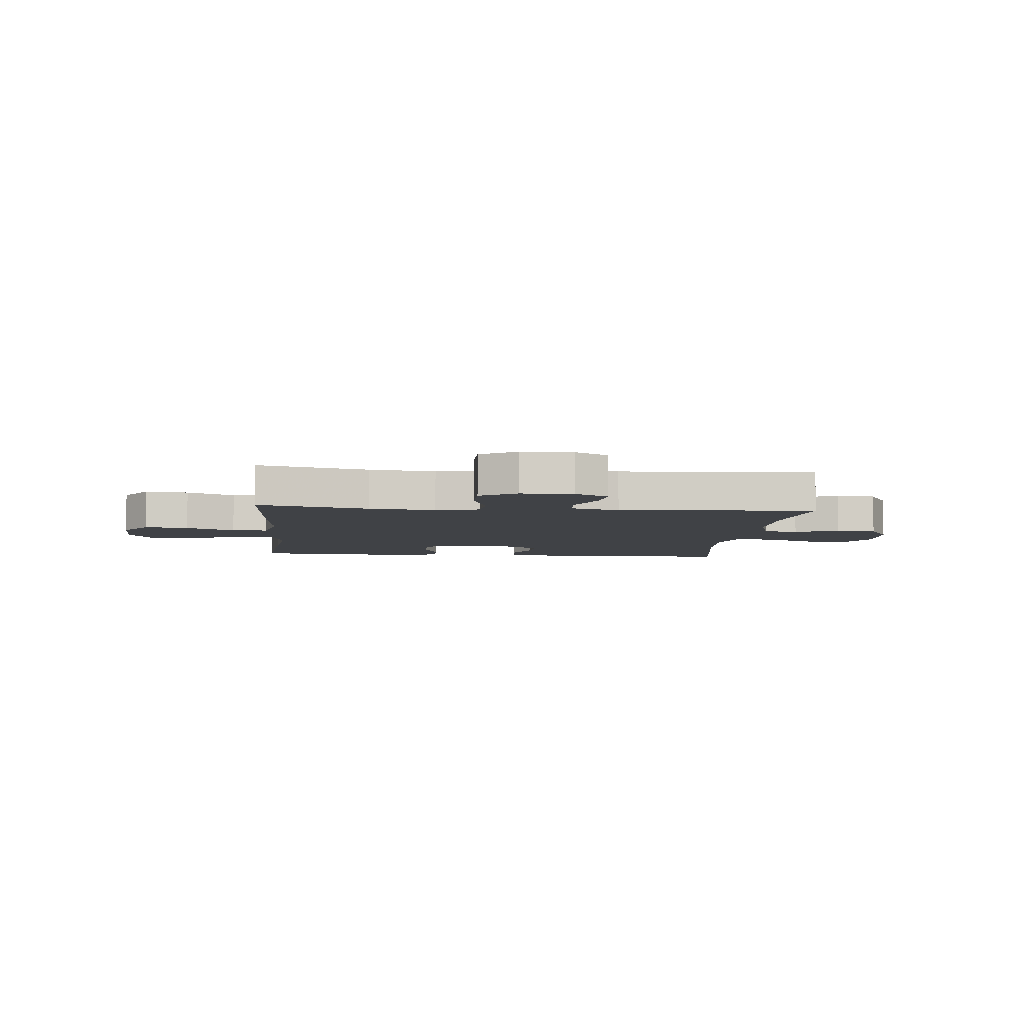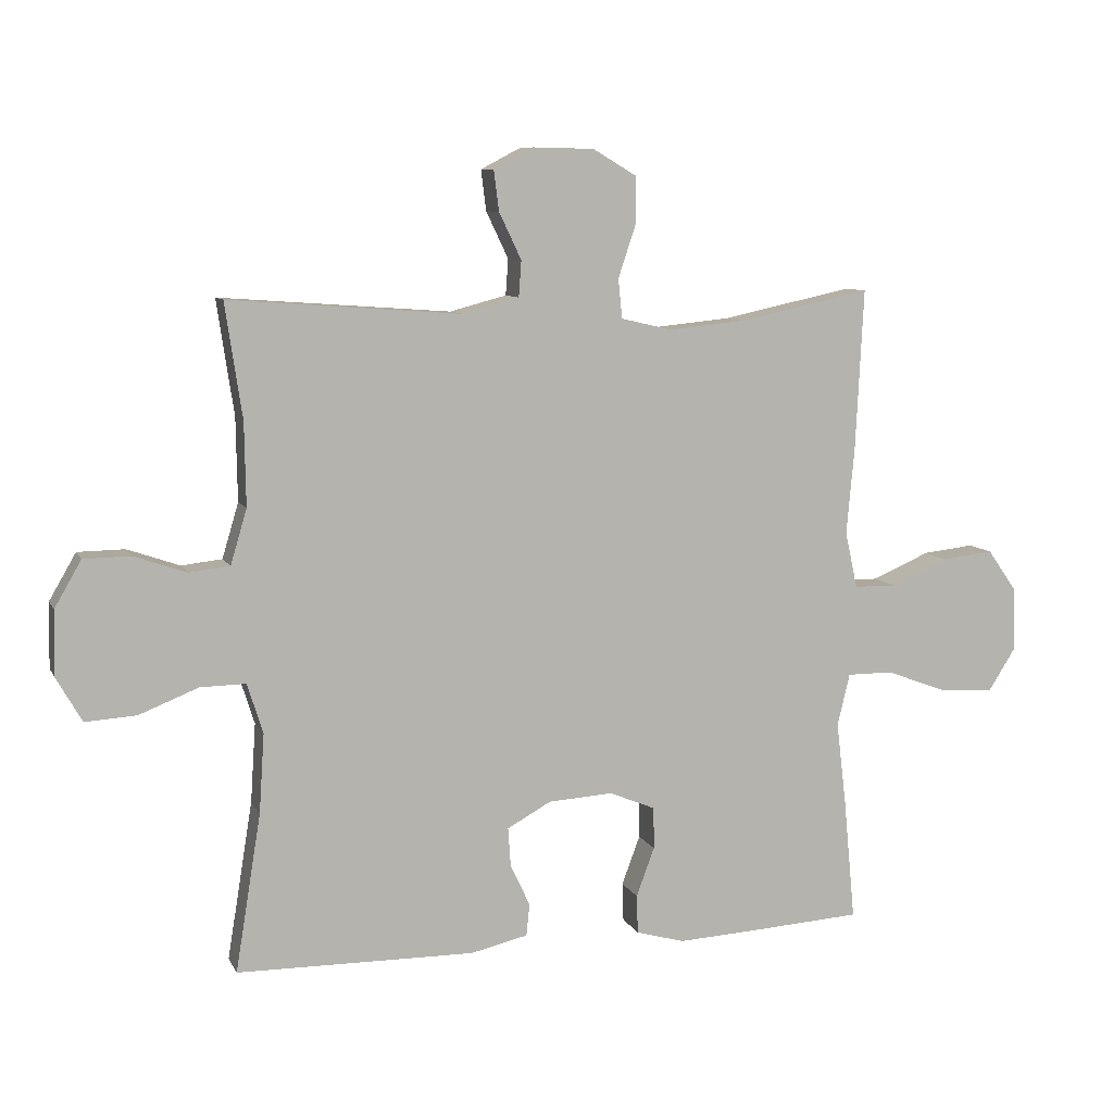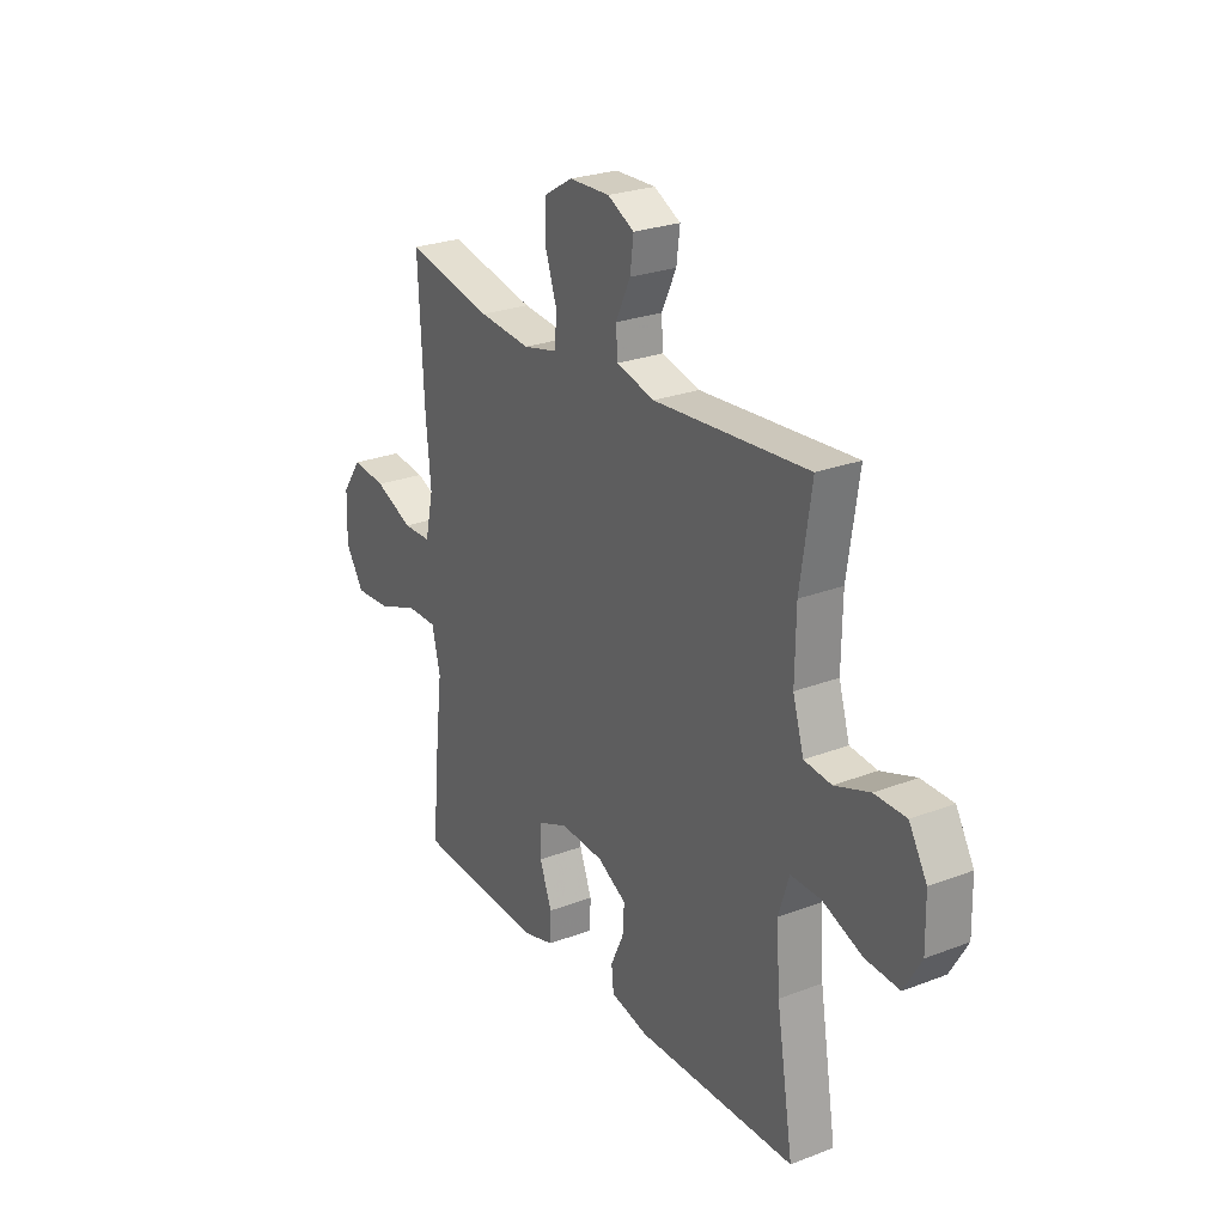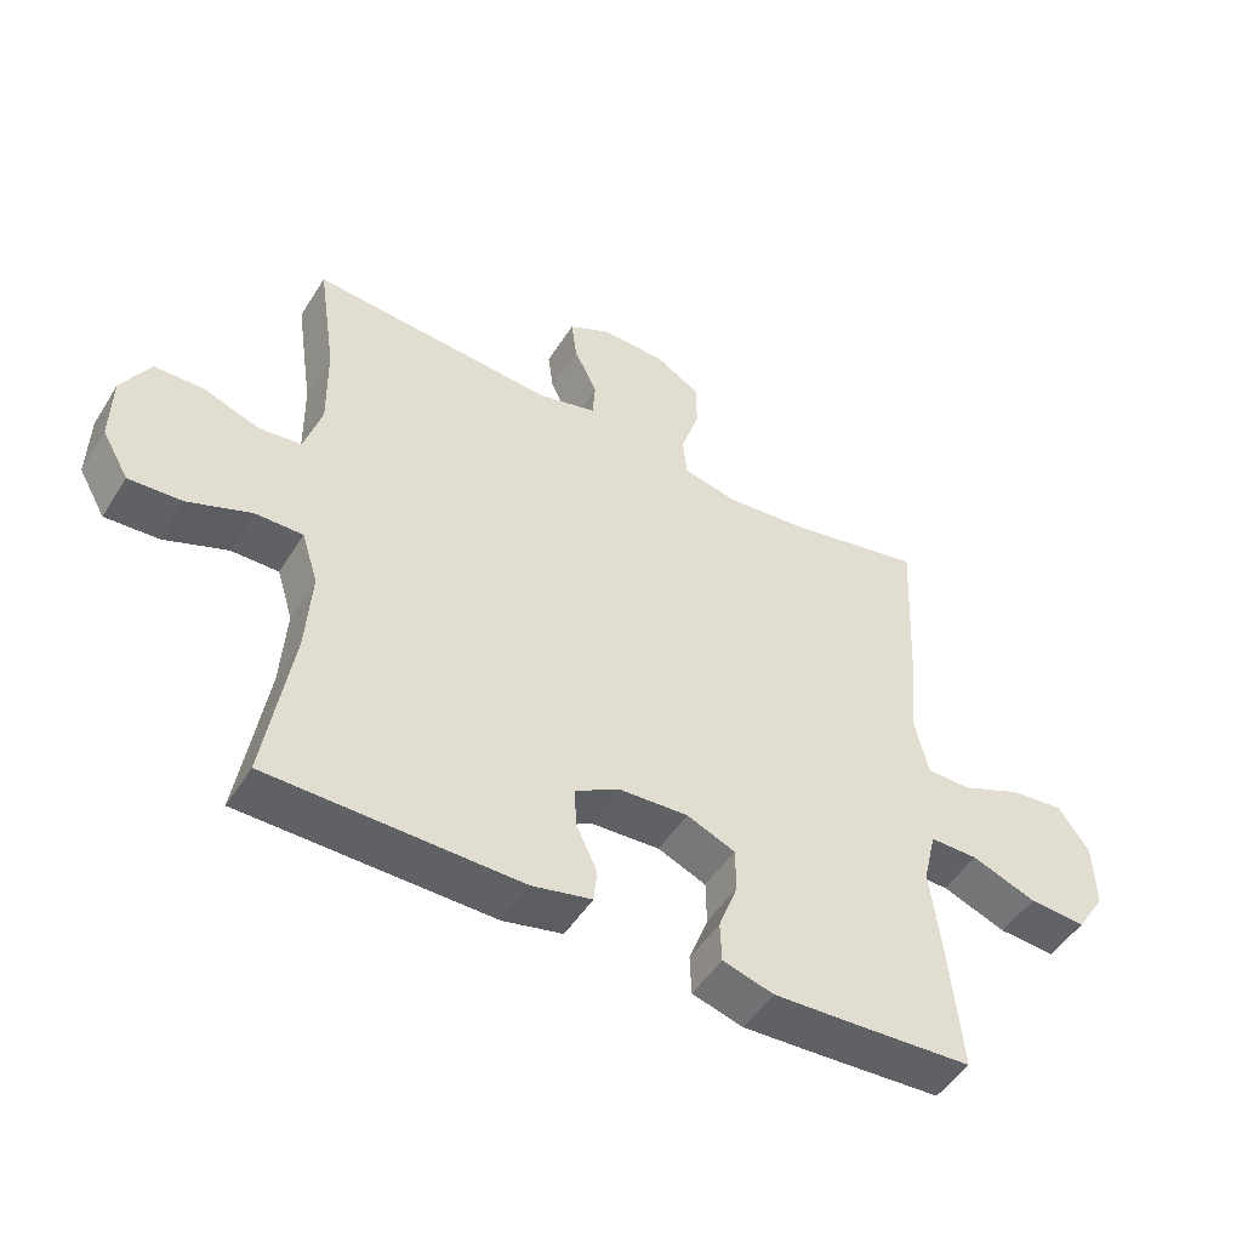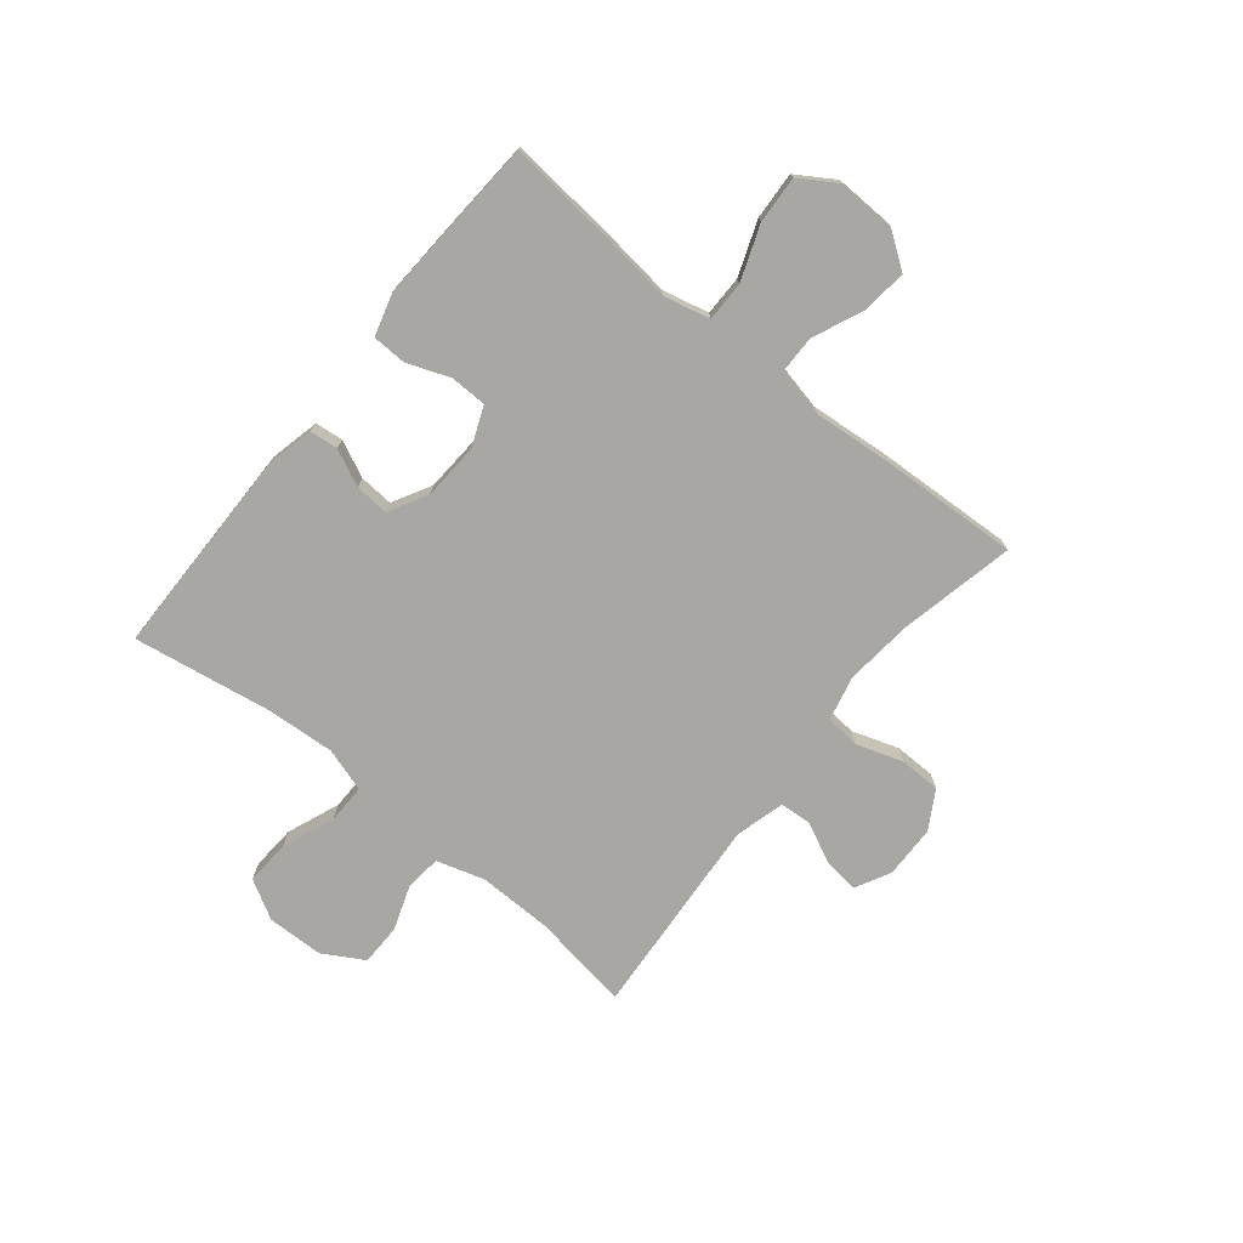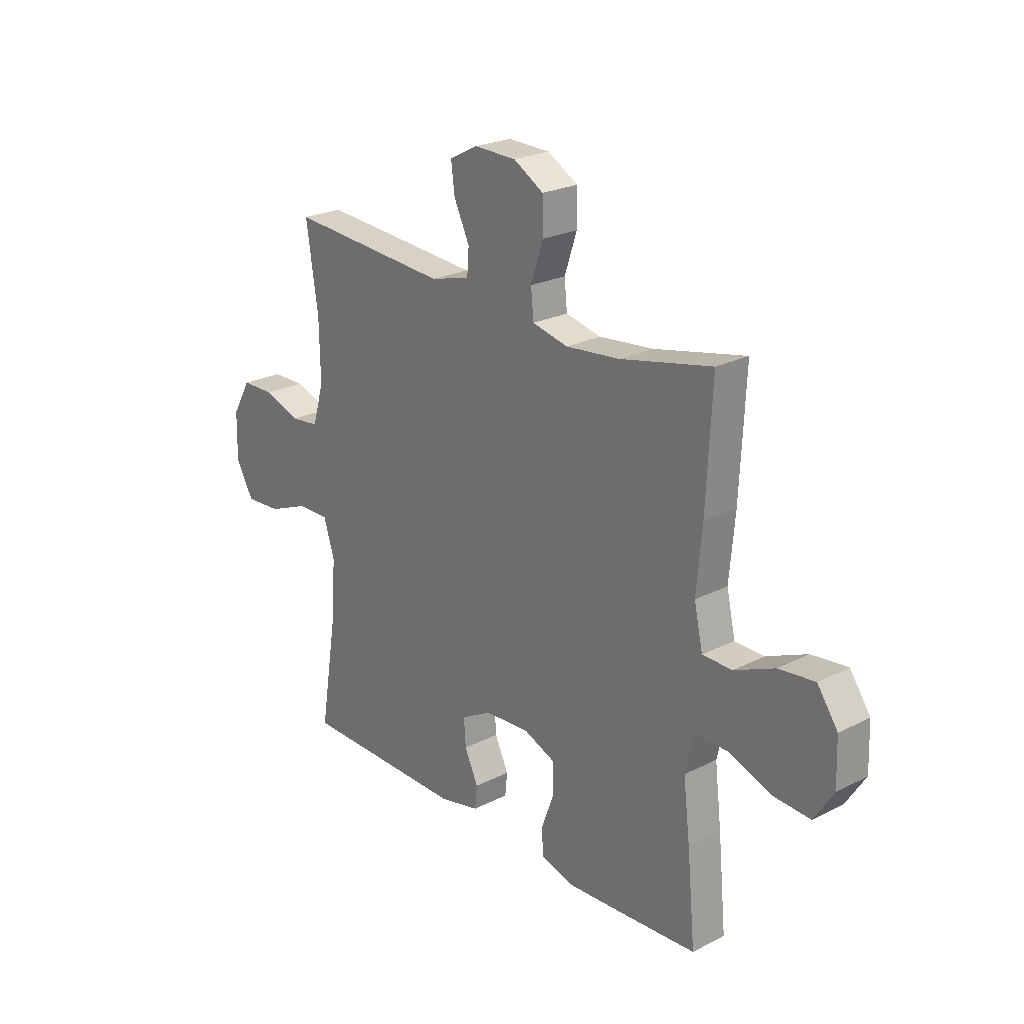
<metadata>
{"format":"obj","ext":"obj","renderer":"f3d","projection":"perspective","resolution":1024,"background":"white","views":[{"elev":-6.1,"azim":-5.4,"up":"+Y"},{"elev":8.6,"azim":162.7,"up":"+Z"},{"elev":25.6,"azim":58.4,"up":"+Z"},{"elev":-49.5,"azim":149.0,"up":"+Z"},{"elev":-74.5,"azim":-129.0,"up":"+Y"},{"elev":23.6,"azim":-130.5,"up":"+Z"}]}
</metadata>
<code>
v -0.5 0.07 -0.5
v -0.482 0.07 -0.311
v -0.467 0.07 -0.186
v -0.486 0.07 -0.106
v -0.556 0.07 -0.106
v -0.65 0.07 -0.141
v -0.733 0.07 -0.146
v -0.775 0.07 -0.08
v -0.772 0.07 0.017
v -0.727 0.07 0.081
v -0.648 0.07 0.072
v -0.56 0.07 0.034
v -0.495 0.07 0.035
v -0.476 0.07 0.121
v -0.488 0.07 0.255
v -0.5 0.07 0.5
v -0.3 0.07 0.457
v -0.181 0.07 0.445
v -0.103 0.07 0.463
v -0.097 0.07 0.523
v -0.124 0.07 0.604
v -0.123 0.07 0.676
v -0.057 0.07 0.715
v 0.036 0.07 0.717
v 0.097 0.07 0.685
v 0.089 0.07 0.623
v 0.055 0.07 0.552
v 0.059 0.07 0.497
v 0.146 0.07 0.474
v 0.5 0.07 0.5
v 0.474 0.07 0.325
v 0.472 0.07 0.198
v 0.497 0.07 0.114
v 0.559 0.07 0.107
v 0.639 0.07 0.135
v 0.711 0.07 0.134
v 0.752 0.07 0.063
v 0.754 0.07 -0.036
v 0.715 0.07 -0.104
v 0.637 0.07 -0.099
v 0.546 0.07 -0.063
v 0.477 0.07 -0.062
v 0.453 0.07 -0.138
v 0.461 0.07 -0.259
v 0.5 0.07 -0.5
v 0.136 0.07 -0.504
v 0.049 0.07 -0.484
v 0.044 0.07 -0.435
v 0.074 0.07 -0.371
v 0.078 0.07 -0.312
v 0.011 0.07 -0.275
v -0.088 0.07 -0.269
v -0.158 0.07 -0.298
v -0.159 0.07 -0.362
v -0.131 0.07 -0.437
v -0.133 0.07 -0.496
v -0.207 0.07 -0.517
v -0.321 0.07 -0.511
v -0.5 0 -0.5
v -0.482 0 -0.311
v -0.467 0 -0.186
v -0.486 0 -0.106
v -0.556 0 -0.106
v -0.65 0 -0.141
v -0.733 0 -0.146
v -0.775 0 -0.08
v -0.772 0 0.017
v -0.727 0 0.081
v -0.648 0 0.072
v -0.56 0 0.034
v -0.495 0 0.035
v -0.476 0 0.121
v -0.488 0 0.255
v -0.5 0 0.5
v -0.3 0 0.457
v -0.181 0 0.445
v -0.103 0 0.463
v -0.097 0 0.523
v -0.124 0 0.604
v -0.123 0 0.676
v -0.057 0 0.715
v 0.036 0 0.717
v 0.097 0 0.685
v 0.089 0 0.623
v 0.055 0 0.552
v 0.059 0 0.497
v 0.146 0 0.474
v 0.5 0 0.5
v 0.474 0 0.325
v 0.472 0 0.198
v 0.497 0 0.114
v 0.559 0 0.107
v 0.639 0 0.135
v 0.711 0 0.134
v 0.752 0 0.063
v 0.754 0 -0.036
v 0.715 0 -0.104
v 0.637 0 -0.099
v 0.546 0 -0.063
v 0.477 0 -0.062
v 0.453 0 -0.138
v 0.461 0 -0.259
v 0.5 0 -0.5
v 0.136 0 -0.504
v 0.049 0 -0.484
v 0.044 0 -0.435
v 0.074 0 -0.371
v 0.078 0 -0.312
v 0.011 0 -0.275
v -0.088 0 -0.269
v -0.158 0 -0.298
v -0.159 0 -0.362
v -0.131 0 -0.437
v -0.133 0 -0.496
v -0.207 0 -0.517
v -0.321 0 -0.511
f 1 2 3
f 58 1 3
f 57 58 3
f 56 57 3
f 55 56 3
f 54 55 3
f 53 54 3 4
f 52 53 4
f 51 52 4
f 47 48 49
f 46 47 49
f 45 46 49
f 44 45 49
f 43 44 49 50
f 42 43 50 51
f 39 40 41
f 38 39 41
f 37 38 41
f 36 37 41
f 35 36 41
f 34 35 41
f 33 34 41 42
f 42 51 4
f 33 42 4
f 32 33 4
f 29 30 31
f 32 4 5
f 31 32 5
f 29 31 5
f 28 29 5
f 25 26 27
f 24 25 27
f 23 24 27
f 22 23 27
f 21 22 27
f 20 21 27
f 19 20 27 28
f 14 15 16 17
f 13 14 17 18
f 10 11 12
f 9 10 12
f 8 9 12
f 7 8 12
f 6 7 12
f 5 6 12
f 5 12 13
f 18 19 28
f 13 18 28
f 5 13 28
f 61 60 59
f 61 59 116
f 61 116 115
f 61 115 114
f 61 114 113
f 61 113 112
f 62 61 112 111
f 62 111 110
f 62 110 109
f 107 106 105
f 107 105 104
f 107 104 103
f 107 103 102
f 108 107 102 101
f 109 108 101 100
f 99 98 97
f 99 97 96
f 99 96 95
f 99 95 94
f 99 94 93
f 99 93 92
f 100 99 92 91
f 62 109 100
f 62 100 91
f 62 91 90
f 89 88 87
f 63 62 90
f 63 90 89
f 63 89 87
f 63 87 86
f 85 84 83
f 85 83 82
f 85 82 81
f 85 81 80
f 85 80 79
f 85 79 78
f 86 85 78 77
f 75 74 73 72
f 76 75 72 71
f 70 69 68
f 70 68 67
f 70 67 66
f 70 66 65
f 70 65 64
f 70 64 63
f 71 70 63
f 86 77 76
f 86 76 71
f 86 71 63
f 1 59 60 2
f 2 60 61 3
f 3 61 62 4
f 4 62 63 5
f 5 63 64 6
f 6 64 65 7
f 7 65 66 8
f 8 66 67 9
f 9 67 68 10
f 10 68 69 11
f 11 69 70 12
f 12 70 71 13
f 13 71 72 14
f 14 72 73 15
f 15 73 74 16
f 16 74 75 17
f 17 75 76 18
f 18 76 77 19
f 19 77 78 20
f 20 78 79 21
f 21 79 80 22
f 22 80 81 23
f 23 81 82 24
f 24 82 83 25
f 25 83 84 26
f 26 84 85 27
f 27 85 86 28
f 28 86 87 29
f 29 87 88 30
f 30 88 89 31
f 31 89 90 32
f 32 90 91 33
f 33 91 92 34
f 34 92 93 35
f 35 93 94 36
f 36 94 95 37
f 37 95 96 38
f 38 96 97 39
f 39 97 98 40
f 40 98 99 41
f 41 99 100 42
f 42 100 101 43
f 43 101 102 44
f 44 102 103 45
f 45 103 104 46
f 46 104 105 47
f 47 105 106 48
f 48 106 107 49
f 49 107 108 50
f 50 108 109 51
f 51 109 110 52
f 52 110 111 53
f 53 111 112 54
f 54 112 113 55
f 55 113 114 56
f 56 114 115 57
f 57 115 116 58
f 58 116 59 1

</code>
